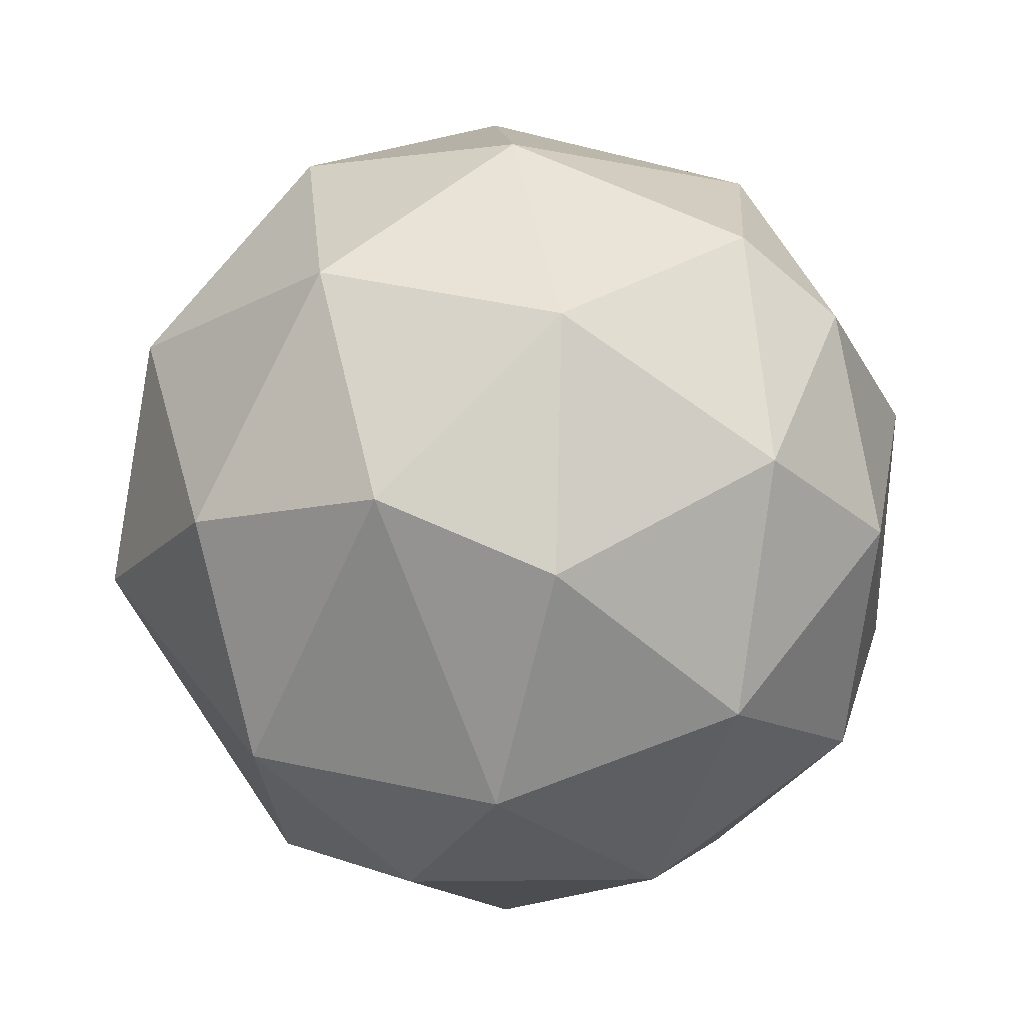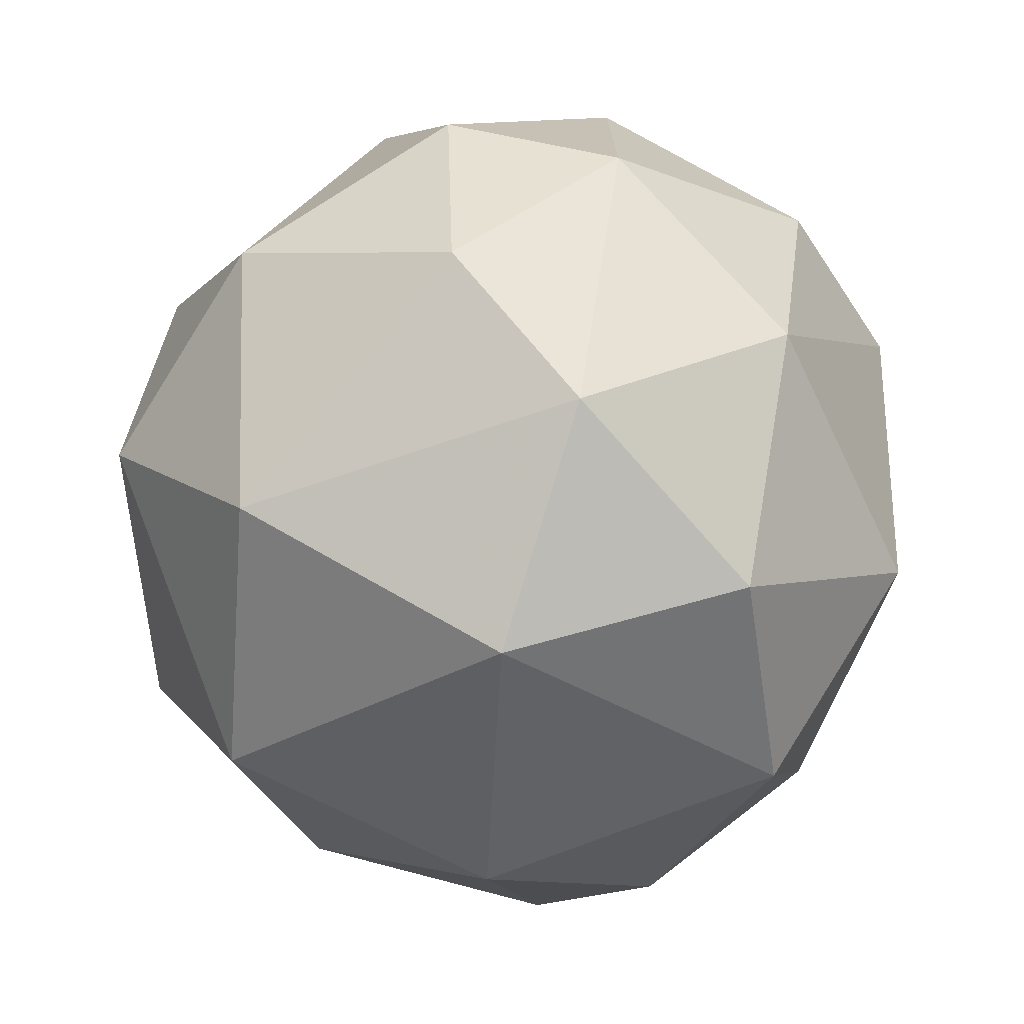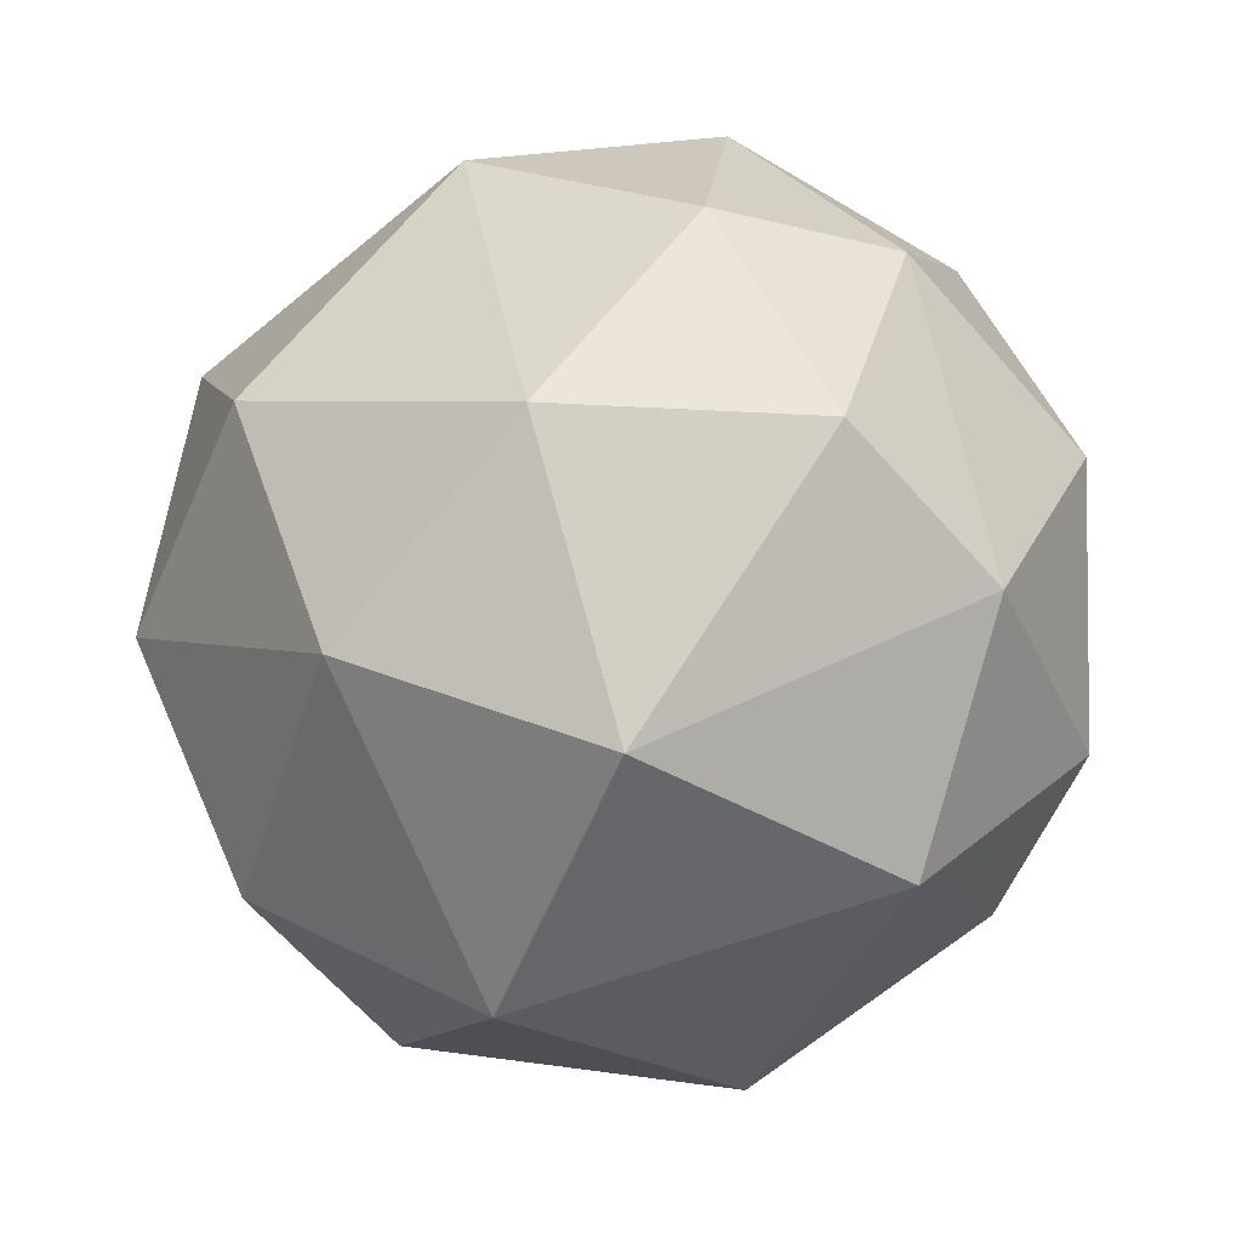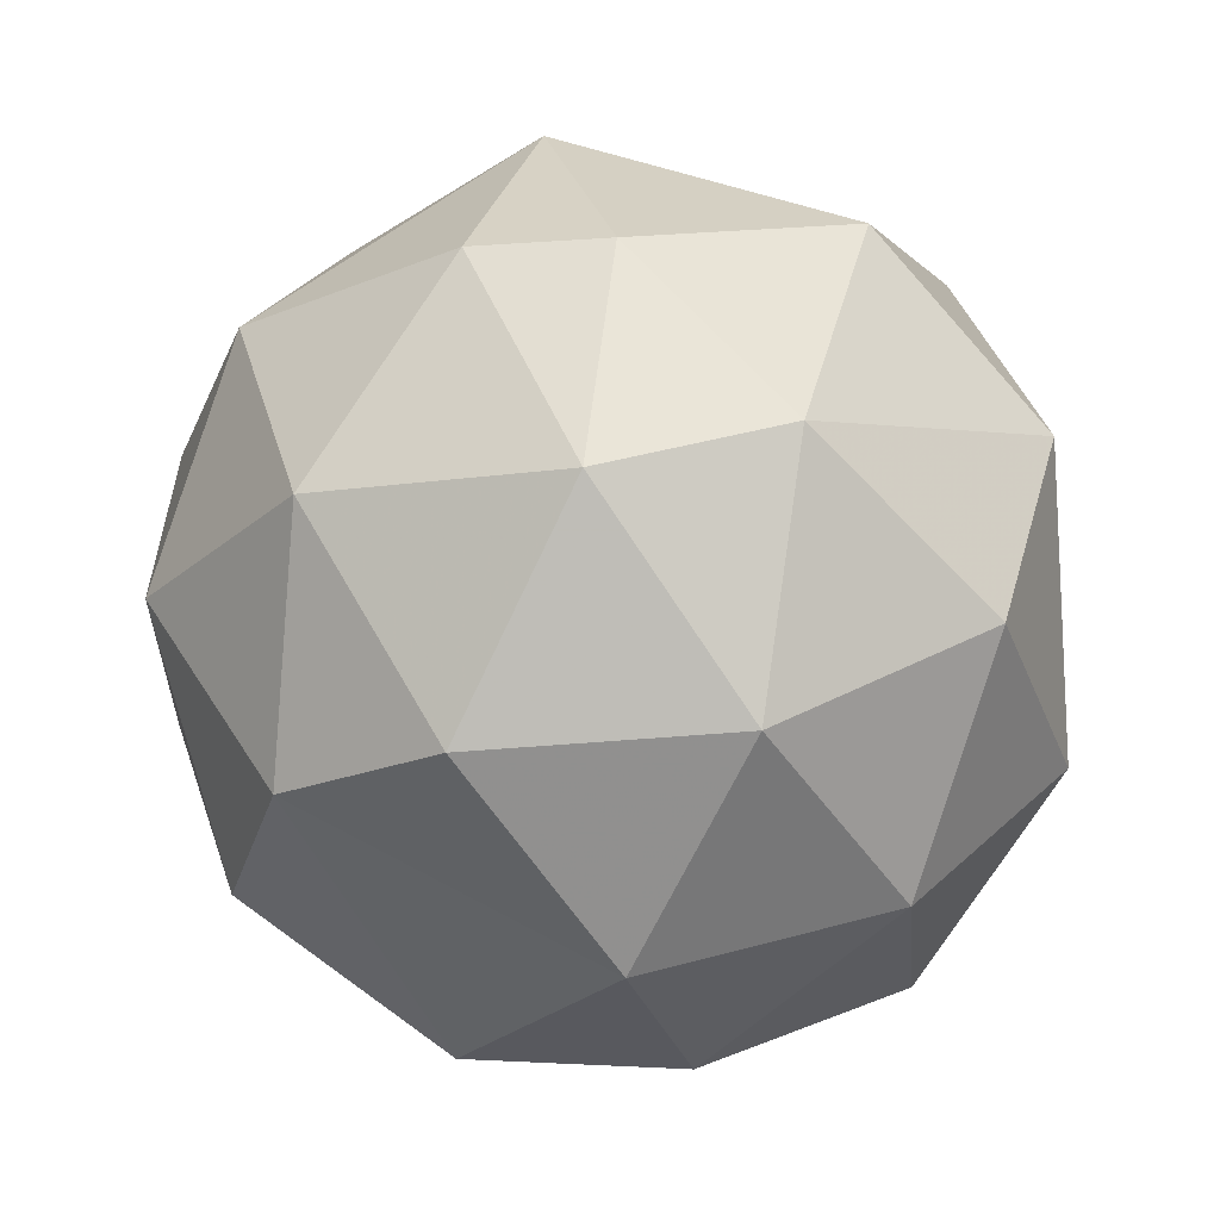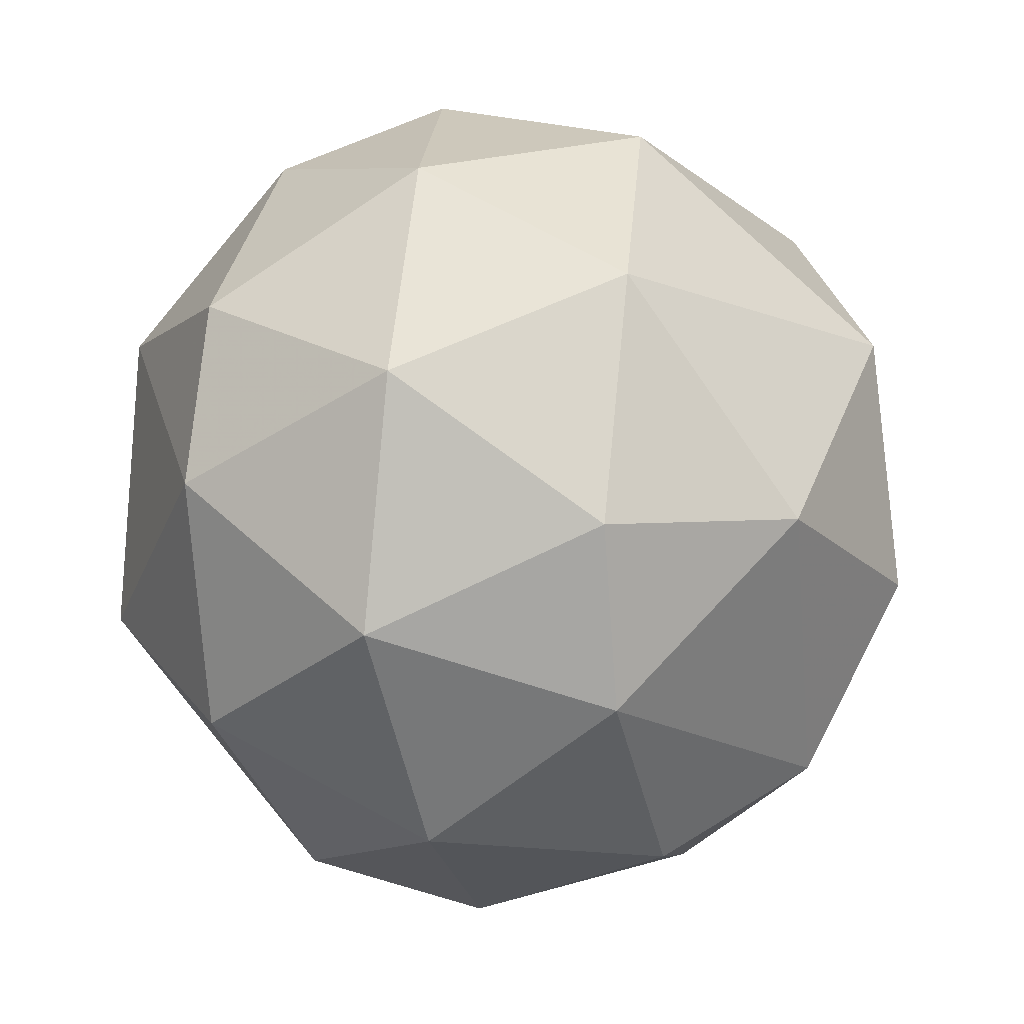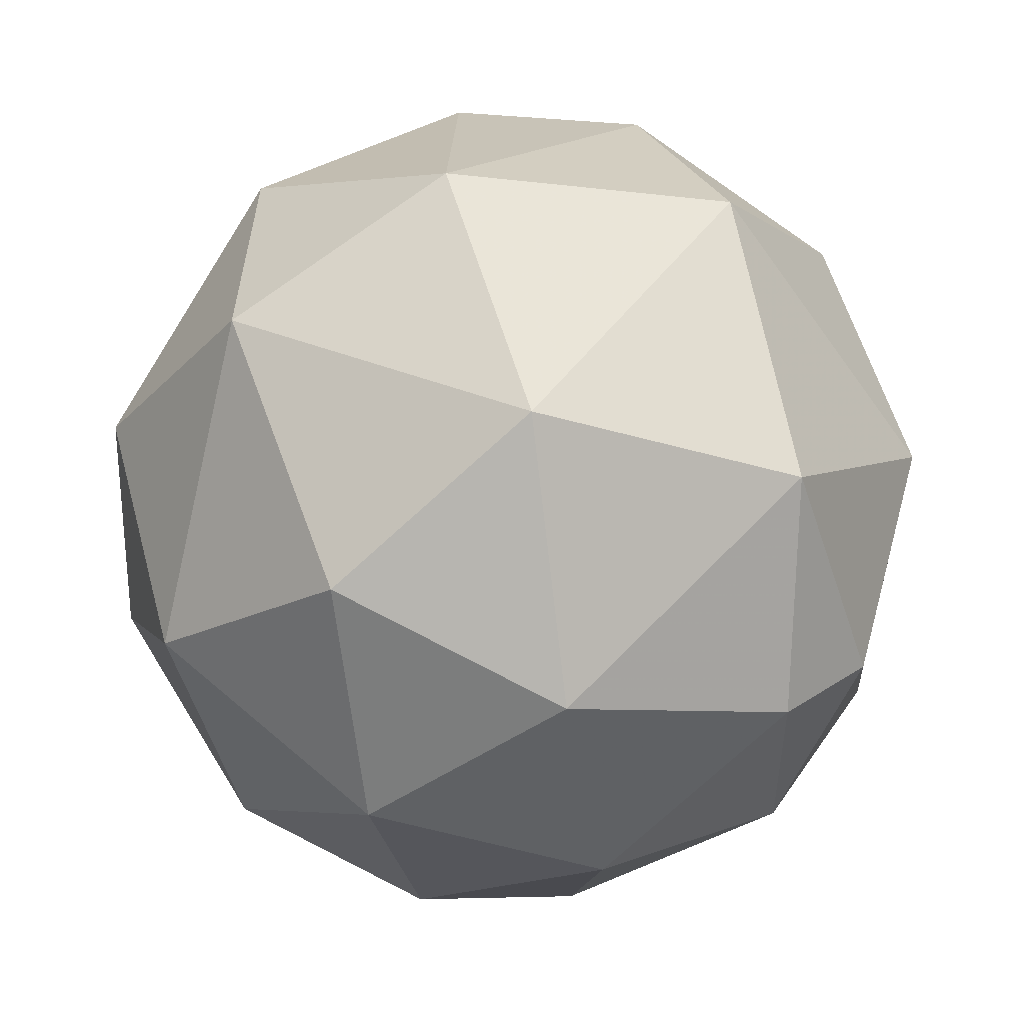
<metadata>
{"format":"obj","ext":"obj","renderer":"f3d","projection":"perspective","resolution":1024,"background":"white","views":[{"elev":-53.1,"azim":150.0,"up":"+Y"},{"elev":-1.7,"azim":-154.9,"up":"+Z"},{"elev":12.5,"azim":168.3,"up":"+Z"},{"elev":-50.0,"azim":-160.9,"up":"+Y"},{"elev":31.3,"azim":-13.6,"up":"+Z"},{"elev":32.3,"azim":143.2,"up":"+Y"}]}
</metadata>
<code>
v 1 0 0
v 0.8192 -0.5735 0
v 0.8049 -0.2537 -0.5364
v 0.8279 0.327 -0.4558
v 0.4953 0.1003 -0.8629
v 0.3494 -0.4516 -0.821
v 0.5554 -0.7437 -0.3721
v -0.03732 -0.0659 -0.9971
v -0.2111 -0.5733 -0.7917
v 0.1636 -0.867 -0.4706
v -0.3925 -0.8593 -0.328
v 0.002736 -0.9979 0.0648
v -0.5184 -0.8233 0.2311
v -0.8318 -0.5335 -0.1529
v -0.8364 -0.3757 0.3991
v -0.4013 -0.5577 0.7266
v -0.000631 -0.8813 0.4725
v 0.1526 -0.4864 0.8603
v -0.2257 -0.06907 0.9718
v 0.3348 0.05212 0.9409
v -0.05331 0.471 0.8805
v -0.7232 -0.08404 0.6855
v -0.4624 0.4184 0.7818
v -0.2331 0.8143 0.5316
v -0.8534 0.3734 0.3637
v -0.9855 -0.03028 -0.1667
v -0.8212 0.5338 -0.2017
v -0.5407 0.8169 0.201
v -0.3758 0.8608 -0.3433
v -0.7495 0.1789 -0.6374
v -0.1488 0.4593 -0.8757
v -0.3279 -0.0966 -0.9398
v 0.3972 0.6911 -0.6039
v 0.2053 0.9783 -0.02819
v 0.3365 0.7522 0.5666
v 0.8147 0.2719 0.5122
v 0.7031 0.7022 0.1119
v -0.596 -0.4444 -0.6688
v 0.8349 -0.2632 0.4835
v 0.4677 -0.8021 0.3715
f 1 2 3
f 3 4 1
f 3 5 4
f 3 6 5
f 3 7 6
f 6 8 5
f 6 9 8
f 6 10 9
f 6 7 10
f 10 11 9
f 10 12 11
f 12 13 11
f 13 14 11
f 13 15 14
f 13 16 15
f 13 17 16
f 17 18 16
f 18 19 16
f 18 20 19
f 20 21 19
f 19 22 16
f 19 23 22
f 19 21 23
f 21 24 23
f 23 25 22
f 25 15 22
f 25 26 15
f 25 27 26
f 25 28 27
f 25 23 28
f 28 29 27
f 27 30 26
f 27 29 30
f 29 31 30
f 31 32 30
f 31 8 32
f 31 5 8
f 31 33 5
f 31 29 33
f 29 34 33
f 33 4 5
f 21 35 24
f 21 20 35
f 20 36 35
f 35 34 24
f 35 37 34
f 37 33 34
f 34 28 24
f 34 29 28
f 28 23 24
f 14 38 11
f 14 26 38
f 26 30 38
f 30 32 38
f 32 9 38
f 32 8 9
f 11 38 9
f 1 39 2
f 1 36 39
f 1 37 36
f 37 35 36
f 36 20 39
f 20 18 39
f 18 40 39
f 40 2 39
f 40 7 2
f 40 12 7
f 40 17 12
f 40 18 17
f 12 10 7
f 7 3 2
f 13 12 17
f 4 37 1
f 4 33 37
f 14 15 26
f 16 22 15

</code>
